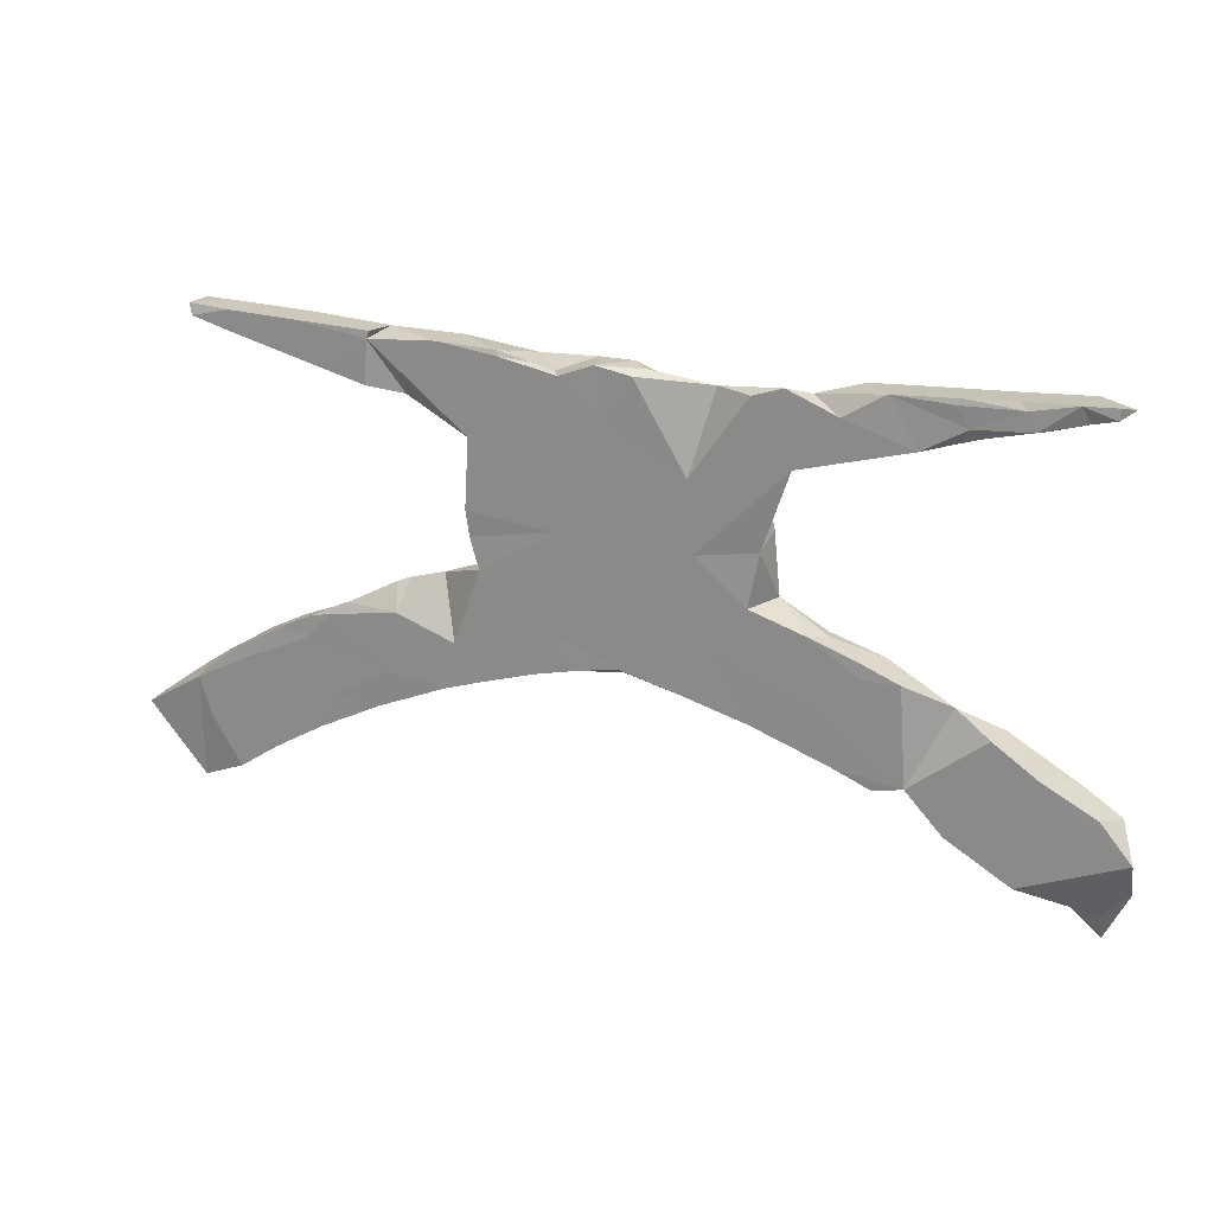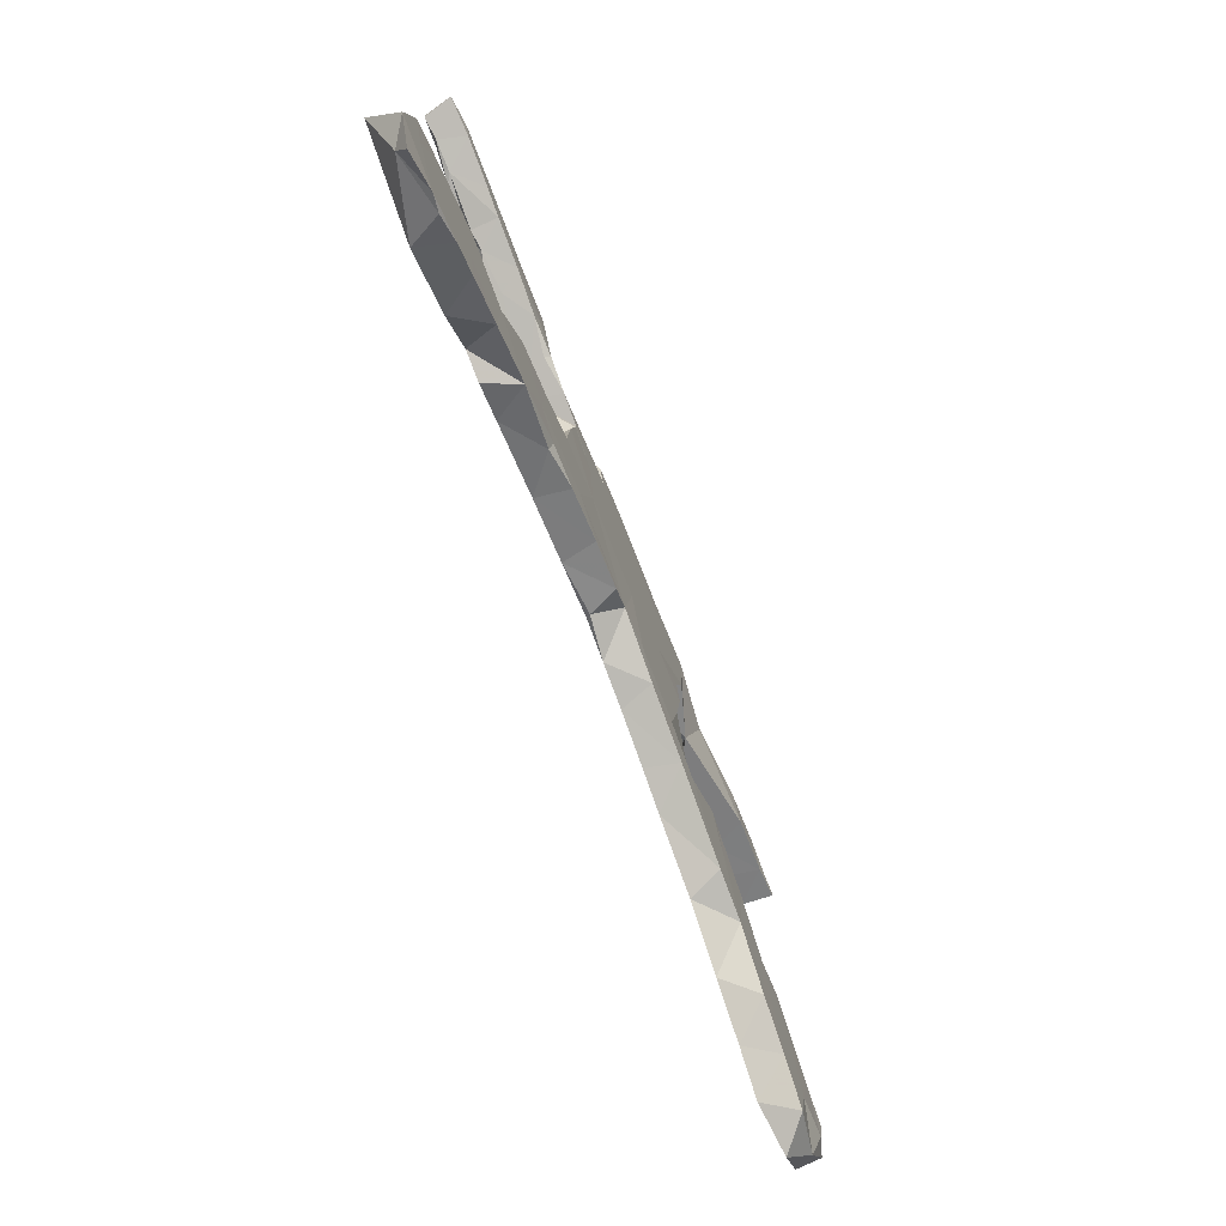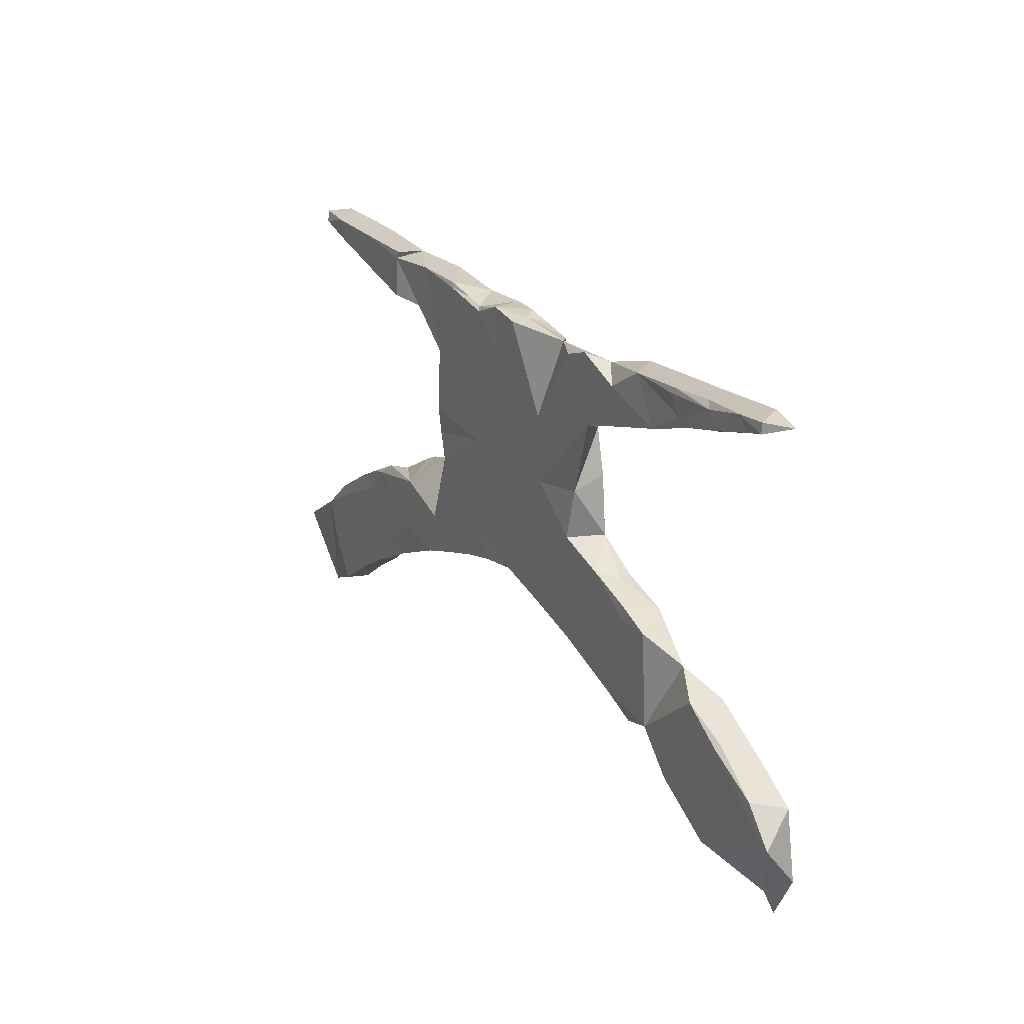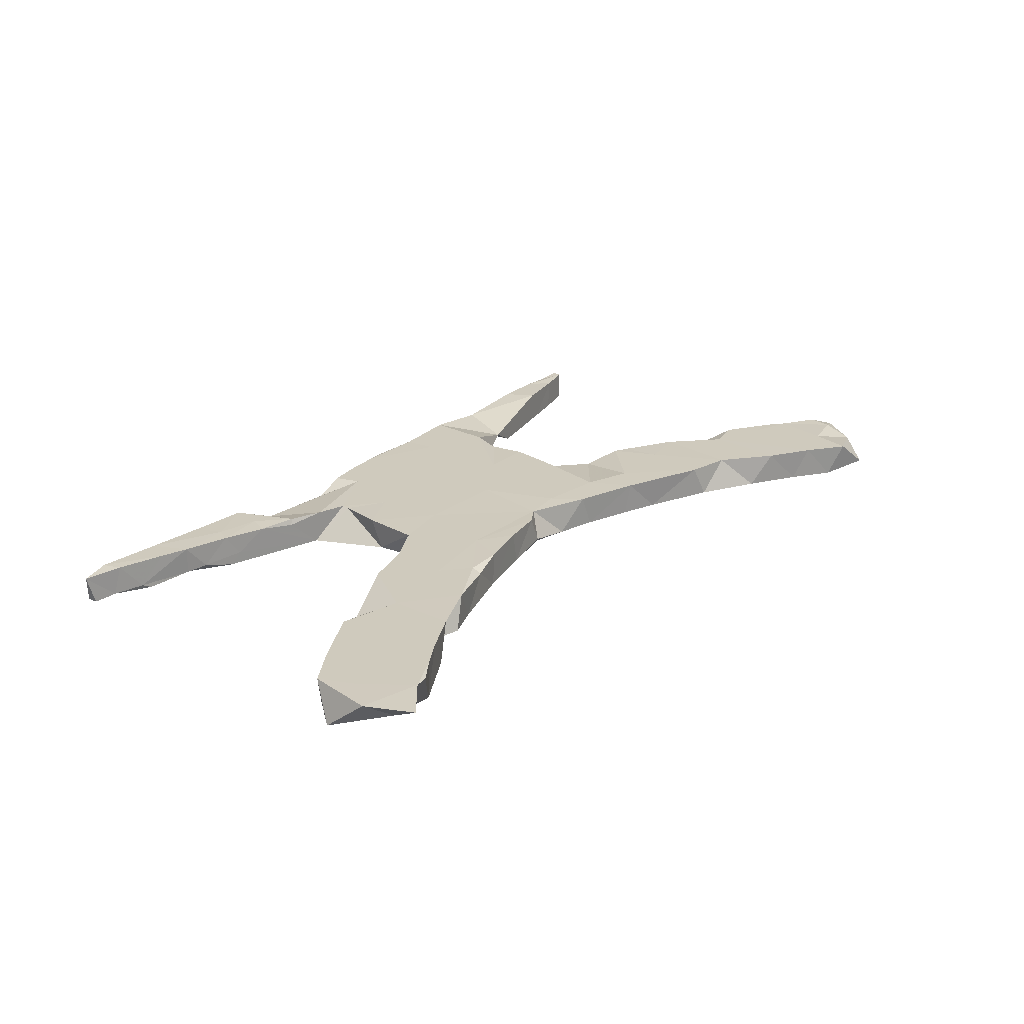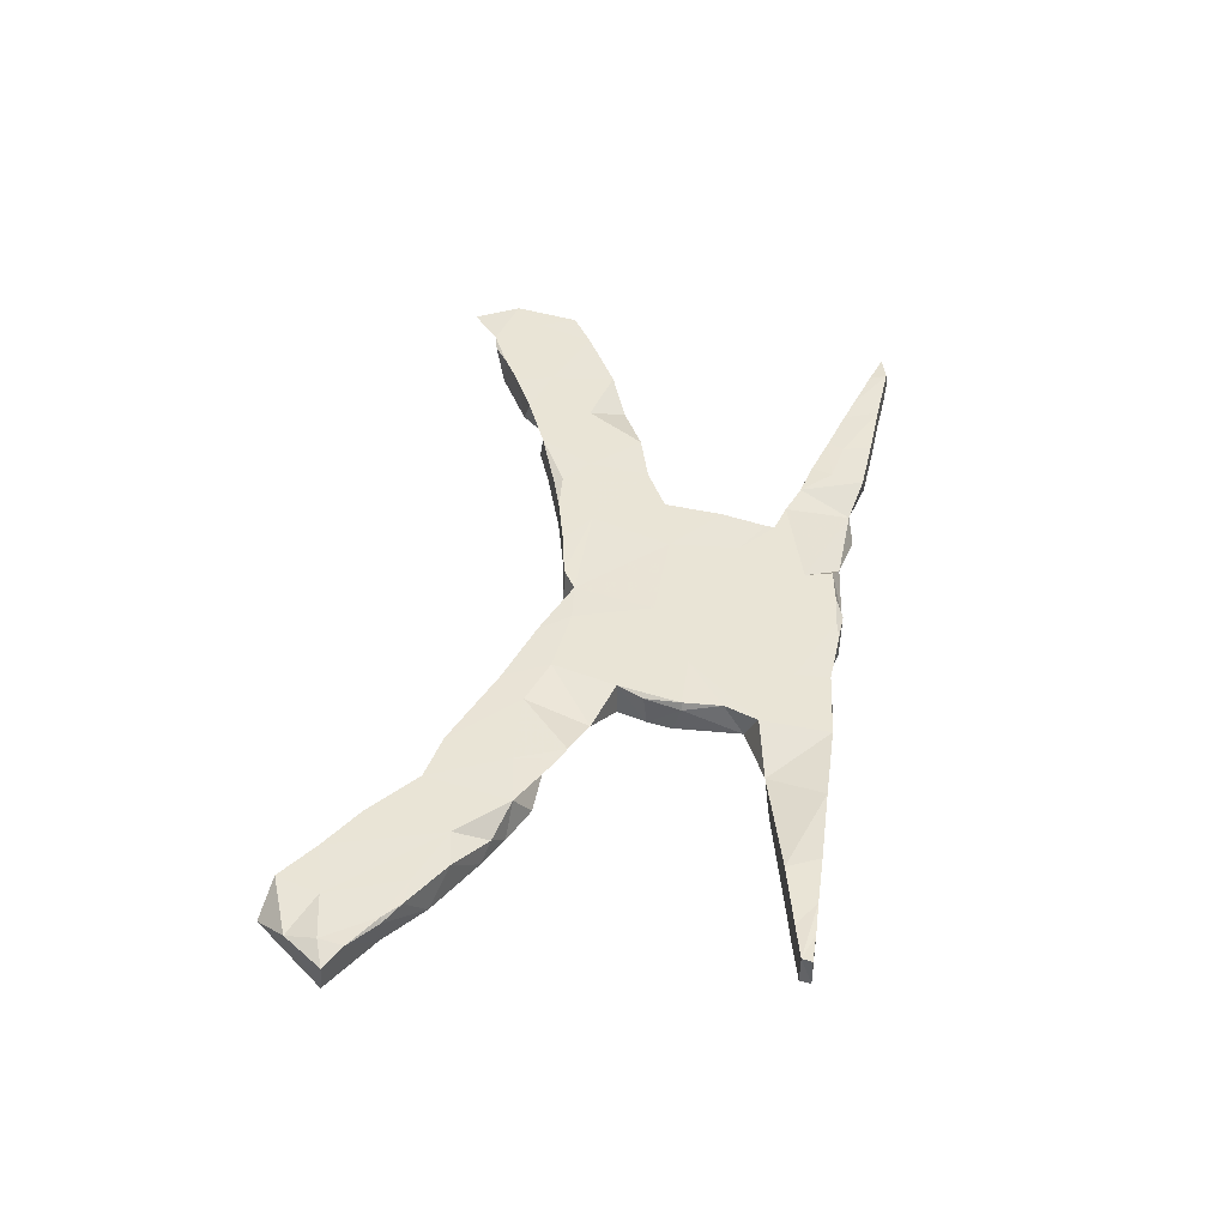
<metadata>
{"format":"obj","ext":"obj","renderer":"f3d","projection":"perspective","resolution":1024,"background":"white","views":[{"elev":20.9,"azim":-156.5,"up":"+Y"},{"elev":-72.4,"azim":-68.9,"up":"+Y"},{"elev":22.0,"azim":-119.8,"up":"+Y"},{"elev":23.0,"azim":-52.4,"up":"+Z"},{"elev":42.7,"azim":99.8,"up":"+Z"}]}
</metadata>
<code>
v 0.8487 -0.3209 -0.0269
v 0.8465 -0.3174 0.01591
v 0.7485 -0.2599 -0.02894
v 0.7957 -0.3876 0.01323
v 0.8031 -0.334 0.02822
v 0.8105 -0.2905 0.0293
v 0.7227 -0.3523 0.02907
v 0.7541 -0.443 -0.01634
v 0.7259 0.3727 -0.02063
v 0.7248 0.3715 0.02805
v 0.7571 -0.252 0.02188
v 0.7273 -0.3244 -0.02911
v 0.7185 0.3538 -0.02637
v 0.7216 0.3543 0.02812
v 0.7008 -0.4266 0.02878
v 0.7215 -0.2281 0.02869
v 0.7497 -0.2526 0.02885
v 0.6325 -0.3781 0.02921
v 0.6382 -0.1762 0.02888
v 0.6737 -0.2267 0.02905
v 0.6508 0.336 -0.02858
v 0.6607 0.3388 0.0265
v 0.6737 0.3711 0.02642
v 0.6746 -0.4079 -0.02917
v 0.6819 -0.2026 -0.02671
v 0.5565 0.3122 0.02875
v 0.605 -0.3606 -0.02882
v 0.6161 0.3686 0.02885
v 0.6511 0.3699 -0.02843
v 0.5826 -0.1448 -0.02671
v 0.6388 -0.2032 -0.02909
v 0.4866 -0.2483 -0.02905
v 0.5734 -0.1901 0.02893
v 0.5588 -0.1325 0.003101
v 0.585 0.3196 -0.02907
v 0.5559 -0.3313 0.02891
v 0.5374 -0.1584 -0.02916
v 0.528 -0.1181 -0.02765
v 0.5342 0.3658 -0.02896
v 0.4954 -0.1112 0.02816
v 0.4781 0.2919 -0.0292
v 0.5166 -0.3086 -0.02905
v 0.3894 0.3606 0.01744
v 0.4678 -0.08834 -0.02142
v 0.5297 0.366 0.02812
v 0.4686 -0.2599 0.0288
v 0.403 0.3611 -0.02818
v 0.3586 0.2609 1e-05
v 0.4086 -0.1295 0.029
v 0.496 -0.1107 -0.02938
v 0.3733 -0.08939 -0.02878
v 0.4097 -0.255 -0.02775
v 0.4082 0.3487 -0.0292
v 0.3948 -0.19 -0.02909
v 0.3847 -0.2444 0.02896
v 0.3999 -0.05933 0.02822
v 0.3752 -0.04876 0.02887
v 0.3068 -0.02526 0.01433
v 0.4131 0.2751 -0.02864
v 0.2612 0.2379 0.02883
v 0.2894 -0.2039 -0.02959
v 0.271 -0.125 -0.02918
v 0.2687 0.3564 0.02892
v 0.2314 -0.1859 0.02833
v 0.291 0.3569 -0.02833
v 0.2787 -0.1389 0.02908
v 0.187 0.3439 -0.02914
v 0.2205 -0.1812 -0.02913
v 0.2471 0.09724 -0.0292
v 0.2485 0.113 0.01578
v 0.2438 0.1114 0.02905
v 0.24 0.04918 0.02341
v 0.2415 0.05516 -0.02754
v 0.2254 0.003198 -0.02903
v 0.2402 0.2136 -0.02911
v 0.2319 0.04966 0.02904
v 0.2381 0.1786 0.02747
v 0.2225 0.002769 0.02908
v 0.1488 0.2829 0.02899
v 0.1332 -0.154 -0.02917
v 0.1912 0.3531 -0.02611
v 0.193 -0.1108 0.02897
v 0.146 0.3416 0.02851
v 0.1492 0.1088 0.02897
v 0.1358 0.3393 -0.02263
v 0.1125 -0.1497 0.0279
v 0.02509 0.2657 -0.02913
v 0.09823 0.3312 -0.02351
v 0.1375 0.2129 -0.02909
v 0.1233 -0.07053 -0.0291
v 0.02975 0.03335 0.02895
v 0.01081 0.2177 0.02895
v 0.04671 0.346 0.02659
v 0.0737 -0.09883 0.02909
v 0.09428 0.08184 -0.02908
v 0.033 0.3471 -0.02821
v 0.09133 0.3249 -0.02882
v 0.06053 -0.1365 -0.02956
v -0.09541 0.274 0.02897
v 0.001329 -0.1083 0.02768
v 0.01979 0.002448 -0.02906
v -0.005587 -0.1234 -0.02914
v -0.01352 -0.1304 -0.02142
v -0.01158 0.3478 0.01887
v -0.04205 0.3443 -0.006662
v 0.0148 0.3386 0.02904
v -0.0277 0.337 -0.02938
v -0.04517 0.3318 0.02905
v -0.03761 -0.1333 0.02873
v -0.1147 0.1924 -0.02909
v -0.1429 -0.06199 -0.02908
v -0.1486 0.3299 -0.000314
v -0.1085 0.3201 0.02871
v -0.1356 0.03363 0.02898
v -0.1192 -0.151 0.02931
v -0.1062 -0.1481 -0.02905
v -0.1824 -0.1098 0.02915
v -0.1466 0.1548 0.02902
v -0.2102 0.3289 -0.02894
v -0.218 -0.1783 -0.02889
v -0.1247 0.0764 -0.02912
v -0.2744 0.2261 -0.02919
v -0.2121 0.2087 0.02889
v -0.2117 0.005614 -0.029
v -0.228 0.09361 -0.02438
v -0.2138 0.1933 0.02864
v -0.2311 0.1128 0.02935
v -0.2416 0.009722 0.02867
v -0.21 -0.1757 0.02882
v -0.3057 -0.02362 -0.02912
v -0.26 0.3454 -0.02885
v -0.2929 0.3337 0.001345
v -0.2827 -0.182 0.02872
v -0.3223 0.2426 0.02945
v -0.2642 0.2226 0.02922
v -0.3319 -0.1403 0.02908
v -0.2801 -0.1979 0.021
v -0.3197 -0.03278 0.02865
v -0.3286 -0.03118 0.003944
v -0.3432 0.312 -0.02928
v -0.3858 -0.2389 0.02906
v -0.3138 -0.129 -0.02915
v -0.328 0.2402 0.01889
v -0.3495 -0.2245 -0.02853
v -0.3899 0.2568 0.02756
v -0.3748 0.2936 0.02903
v -0.4105 0.3527 -0.02619
v -0.3633 0.3504 0.02852
v -0.389 -0.07676 -0.02906
v -0.3844 -0.05129 -0.02795
v -0.4103 -0.06077 0.02875
v -0.4578 0.2761 -0.02901
v -0.4123 -0.2506 -0.02792
v -0.4671 0.2788 0.02882
v -0.461 -0.2389 -0.02881
v -0.4712 -0.08663 0.009804
v -0.481 -0.1683 0.02902
v -0.4392 0.2707 -0.008194
v -0.4495 -0.0764 -0.02899
v -0.4839 -0.2837 0.02868
v -0.5105 0.2904 -0.01516
v -0.507 0.3489 -0.02912
v -0.5227 -0.3038 -0.02917
v -0.5295 0.3163 -0.0282
v -0.5231 -0.1093 0.00016
v -0.517 0.3587 -0.02683
v -0.4523 0.307 0.02926
v -0.4675 0.3561 0.02786
v -0.5741 0.3609 0.0286
v -0.5483 0.3002 0.02835
v -0.5454 0.3026 -0.02021
v -0.5628 -0.3252 0.02893
v -0.5857 -0.1396 -0.0289
v -0.597 0.3141 0.02865
v -0.5952 0.3623 -0.02182
v -0.6303 -0.366 -0.02912
v -0.6211 0.3229 -0.02934
v -0.6393 0.325 -0.01957
v -0.6135 -0.3555 0.0289
v -0.5768 -0.2593 0.02905
v -0.588 -0.2292 -0.02913
v -0.5934 -0.144 0.02878
v -0.6591 -0.385 0.02494
v -0.6073 0.3516 -0.02902
v -0.6604 -0.1809 -0.02105
v -0.6574 -0.1881 -0.02922
v -0.7091 -0.2102 0.02899
v -0.7485 -0.2349 -0.02874
v -0.6798 0.3669 -0.02869
v -0.754 -0.4007 0.005014
v -0.6879 -0.393 0.02892
v -0.6793 0.337 0.028
v -0.6921 0.3411 -0.02181
v -0.7443 0.355 0.02402
v -0.6911 0.3674 0.02889
v -0.7445 -0.3155 0.02903
v -0.7301 0.351 -0.02647
v -0.7718 -0.2509 0.02924
v -0.7545 -0.4463 0.02581
v -0.731 0.3689 -0.02544
v -0.7938 -0.3691 0.02873
v -0.8001 -0.2959 -0.029
f 51 40 44
f 38 44 40
f 50 51 44
f 56 40 51
f 126 125 127
f 128 127 125
f 78 73 72
f 70 72 73
f 76 78 72
f 74 73 78
f 161 158 154
f 145 154 158
f 170 161 154
f 152 158 161
f 169 175 189
f 184 189 175
f 195 169 189
f 166 175 169
f 166 168 147
f 148 147 168
f 162 166 147
f 169 168 166
f 113 105 112
f 107 112 105
f 108 105 113
f 93 83 88
f 85 88 83
f 96 93 88
f 106 83 93
f 97 96 88
f 104 93 96
f 65 63 43
f 48 43 63
f 81 63 65
f 35 21 22
f 13 22 21
f 26 35 22
f 29 21 35
f 34 40 33
f 46 33 40
f 19 34 33
f 38 40 34
f 46 40 49
f 56 49 40
f 66 49 57
f 56 57 49
f 58 66 57
f 55 49 66
f 51 57 56
f 51 58 57
f 82 66 58
f 64 66 82
f 82 58 78
f 74 78 58
f 94 82 78
f 84 94 78
f 86 82 94
f 94 84 91
f 92 91 84
f 100 94 91
f 128 114 127
f 118 127 114
f 76 84 78
f 92 118 114
f 126 127 118
f 71 76 72
f 71 84 76
f 114 91 92
f 100 91 114
f 99 118 92
f 123 126 118
f 122 125 126
f 70 71 72
f 77 71 70
f 69 70 73
f 77 84 71
f 79 92 84
f 123 118 99
f 135 123 99
f 122 126 123
f 132 135 99
f 122 123 135
f 134 135 132
f 143 135 134
f 145 143 134
f 122 135 143
f 122 143 145
f 158 122 145
f 146 145 134
f 148 146 134
f 154 145 146
f 167 154 146
f 148 167 146
f 170 154 167
f 171 161 170
f 178 171 170
f 164 161 171
f 169 170 167
f 168 169 167
f 174 170 169
f 164 171 178
f 174 178 170
f 192 178 174
f 195 192 174
f 193 178 192
f 194 193 192
f 177 178 193
f 195 194 192
f 197 193 194
f 200 197 194
f 189 193 197
f 200 194 195
f 189 200 195
f 75 77 70
f 106 99 92
f 112 132 99
f 195 174 169
f 60 84 77
f 69 75 70
f 60 77 75
f 106 92 79
f 60 79 84
f 148 134 132
f 168 167 148
f 63 79 60
f 147 148 132
f 140 132 131
f 112 131 132
f 140 147 132
f 113 99 108
f 106 108 99
f 112 99 113
f 119 131 112
f 83 106 79
f 63 83 79
f 104 108 106
f 104 105 108
f 48 63 60
f 97 88 85
f 104 106 93
f 96 105 104
f 75 48 60
f 81 83 63
f 81 85 83
f 26 43 48
f 48 41 26
f 35 26 41
f 59 41 48
f 45 43 26
f 53 43 47
f 45 47 43
f 45 26 28
f 22 28 26
f 39 45 28
f 28 22 14
f 13 14 22
f 23 28 14
f 9 14 13
f 29 39 28
f 47 45 39
f 35 39 29
f 23 29 28
f 10 23 14
f 23 9 29
f 13 29 9
f 10 9 23
f 9 10 14
f 152 122 158
f 125 121 124
f 111 124 121
f 128 125 124
f 101 111 121
f 130 124 111
f 102 111 101
f 95 101 121
f 90 74 62
f 58 62 74
f 80 90 62
f 95 74 90
f 130 128 124
f 90 102 101
f 116 111 102
f 68 80 62
f 98 90 80
f 54 50 37
f 38 37 50
f 32 54 37
f 51 50 54
f 31 25 3
f 11 3 25
f 12 31 3
f 30 25 31
f 139 128 130
f 142 130 111
f 95 90 101
f 98 102 90
f 103 102 98
f 86 98 80
f 61 68 62
f 64 80 68
f 62 51 61
f 54 61 51
f 58 51 62
f 52 61 54
f 31 32 37
f 52 54 32
f 30 31 37
f 42 32 31
f 27 31 12
f 8 12 3
f 3 2 1
f 4 1 2
f 8 3 1
f 6 2 3
f 150 139 130
f 149 150 130
f 151 139 150
f 138 128 139
f 103 116 102
f 120 111 116
f 100 103 98
f 86 100 98
f 109 103 100
f 64 86 80
f 64 68 61
f 55 64 61
f 55 61 52
f 42 52 32
f 24 12 8
f 4 8 1
f 142 149 130
f 159 150 149
f 120 142 111
f 109 116 103
f 115 116 109
f 46 52 42
f 36 46 42
f 55 52 46
f 27 42 31
f 36 42 27
f 24 27 12
f 155 159 149
f 151 150 159
f 155 149 142
f 115 120 116
f 117 115 109
f 18 27 24
f 15 8 4
f 156 151 159
f 165 156 159
f 165 151 156
f 165 159 155
f 144 142 120
f 129 120 115
f 173 165 155
f 144 155 142
f 24 8 15
f 18 24 15
f 182 165 173
f 181 173 155
f 153 155 144
f 137 144 120
f 129 137 120
f 141 144 137
f 163 181 155
f 186 173 181
f 185 173 186
f 188 185 186
f 182 173 185
f 202 186 181
f 141 153 144
f 141 155 153
f 188 187 185
f 182 185 187
f 198 187 188
f 202 188 186
f 176 181 163
f 160 163 155
f 160 155 141
f 176 202 181
f 202 198 188
f 201 198 202
f 172 176 163
f 201 202 190
f 176 190 202
f 183 190 176
f 190 199 201
f 191 201 199
f 21 29 13
f 41 39 35
f 53 47 39
f 41 53 39
f 59 53 41
f 65 43 53
f 75 65 53
f 48 75 53
f 67 65 75
f 67 81 65
f 85 81 67
f 89 67 75
f 59 48 53
f 97 85 67
f 89 97 67
f 105 96 107
f 87 107 96
f 97 87 96
f 110 107 87
f 89 87 97
f 110 112 107
f 95 87 89
f 140 131 119
f 110 119 112
f 152 147 140
f 95 110 87
f 69 89 75
f 184 175 166
f 162 184 166
f 164 184 162
f 164 162 147
f 122 140 119
f 110 122 119
f 197 200 189
f 177 189 184
f 177 184 164
f 152 164 147
f 161 164 152
f 122 152 140
f 121 122 110
f 69 95 89
f 177 193 189
f 164 178 177
f 121 125 122
f 121 110 95
f 73 95 69
f 74 95 73
f 38 50 44
f 30 38 34
f 30 37 38
f 19 30 34
f 25 30 19
f 20 19 33
f 16 25 19
f 20 16 19
f 11 25 16
f 17 16 20
f 160 172 163
f 179 176 172
f 196 198 201
f 133 141 137
f 157 165 182
f 36 27 18
f 5 4 2
f 66 64 55
f 5 2 6
f 11 6 3
f 17 6 11
f 17 11 16
f 191 199 190
f 196 201 191
f 183 191 190
f 179 183 176
f 179 191 183
f 179 196 191
f 187 196 179
f 180 179 172
f 180 187 179
f 198 196 187
f 182 187 180
f 160 180 172
f 157 180 160
f 157 160 141
f 182 180 157
f 136 157 141
f 133 136 141
f 129 133 137
f 117 136 133
f 151 157 136
f 151 165 157
f 7 15 4
f 117 133 129
f 138 151 136
f 5 7 4
f 18 15 7
f 117 129 115
f 138 136 117
f 33 18 7
f 33 36 18
f 36 33 46
f 139 151 138
f 17 7 5
f 20 33 7
f 49 55 46
f 100 117 109
f 114 117 100
f 128 138 117
f 6 17 5
f 20 7 17
f 86 64 82
f 94 100 86
f 114 128 117

</code>
